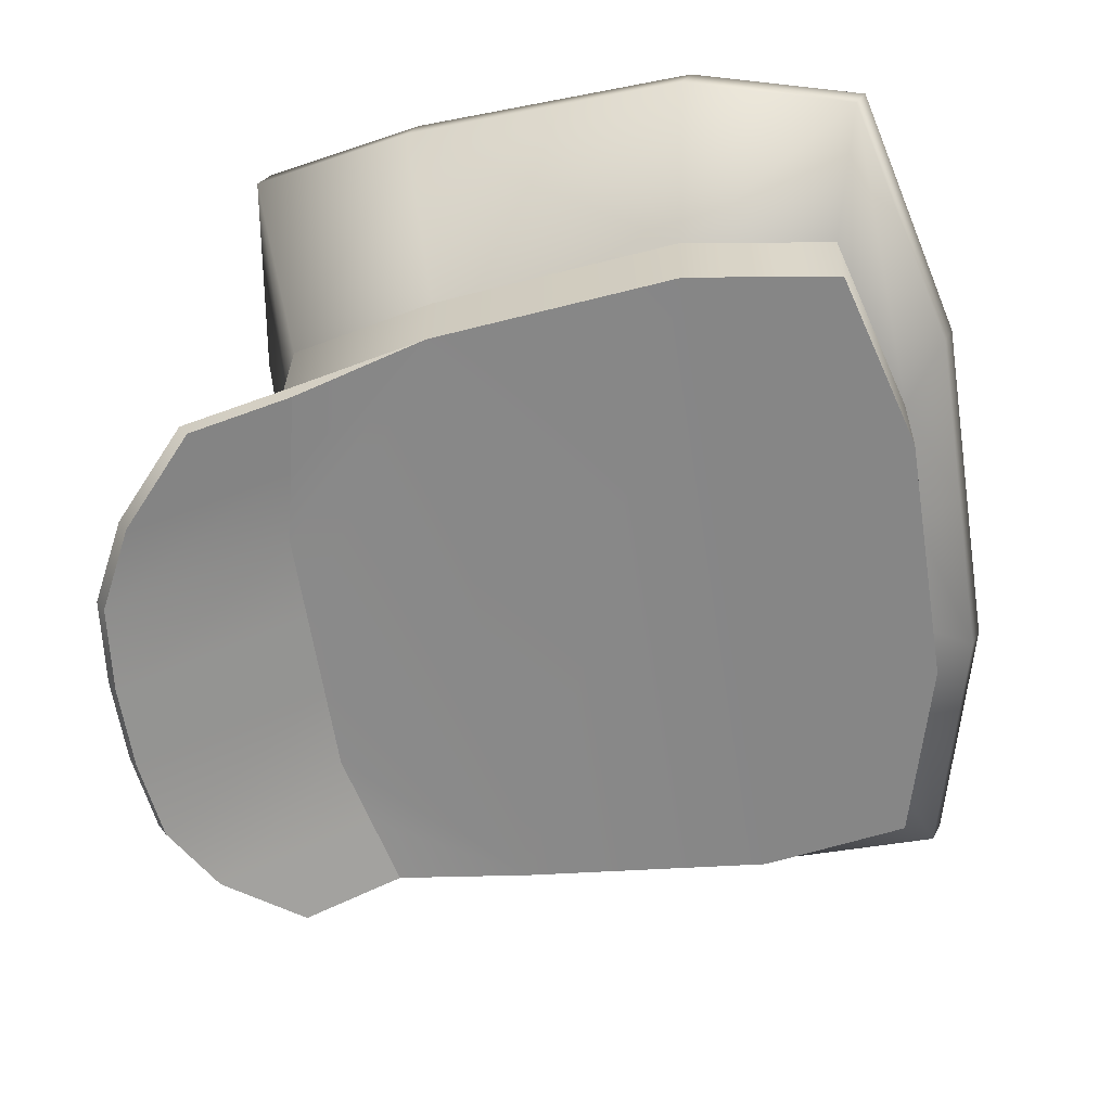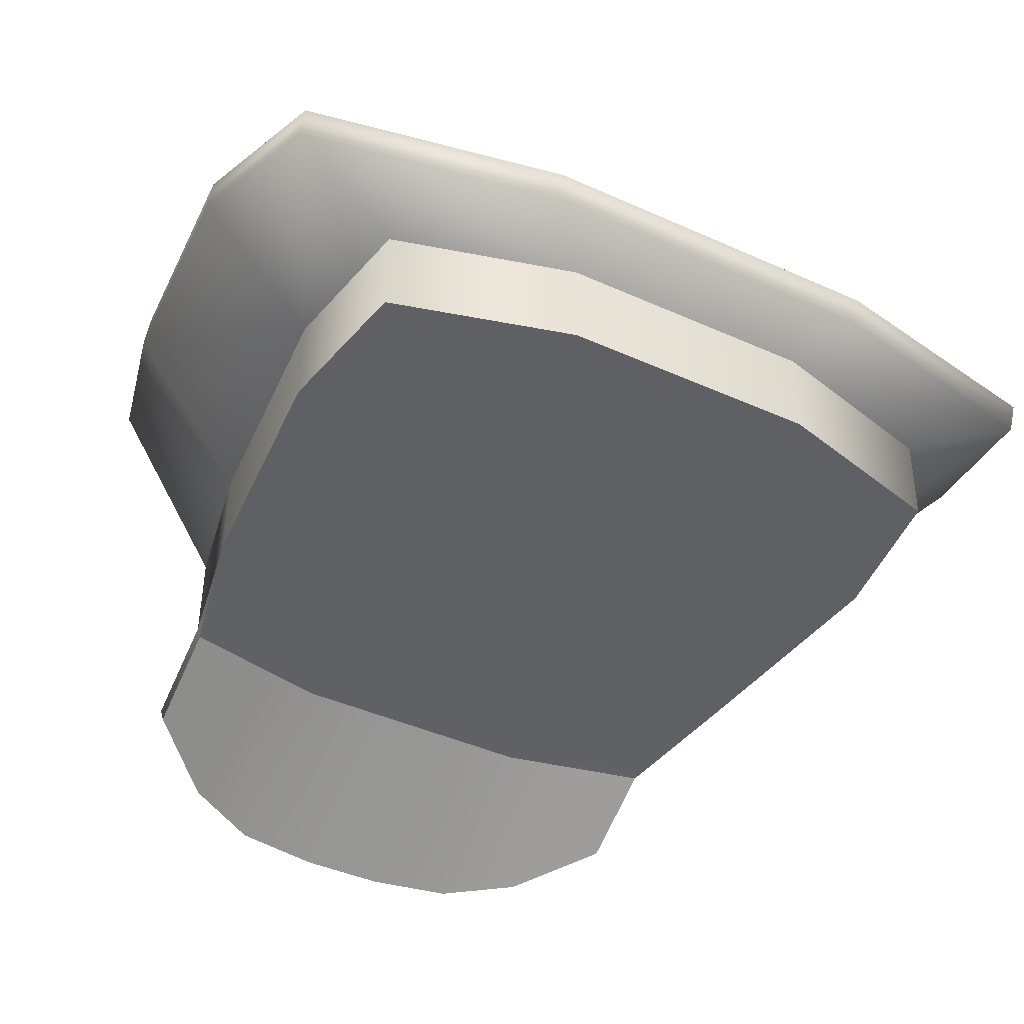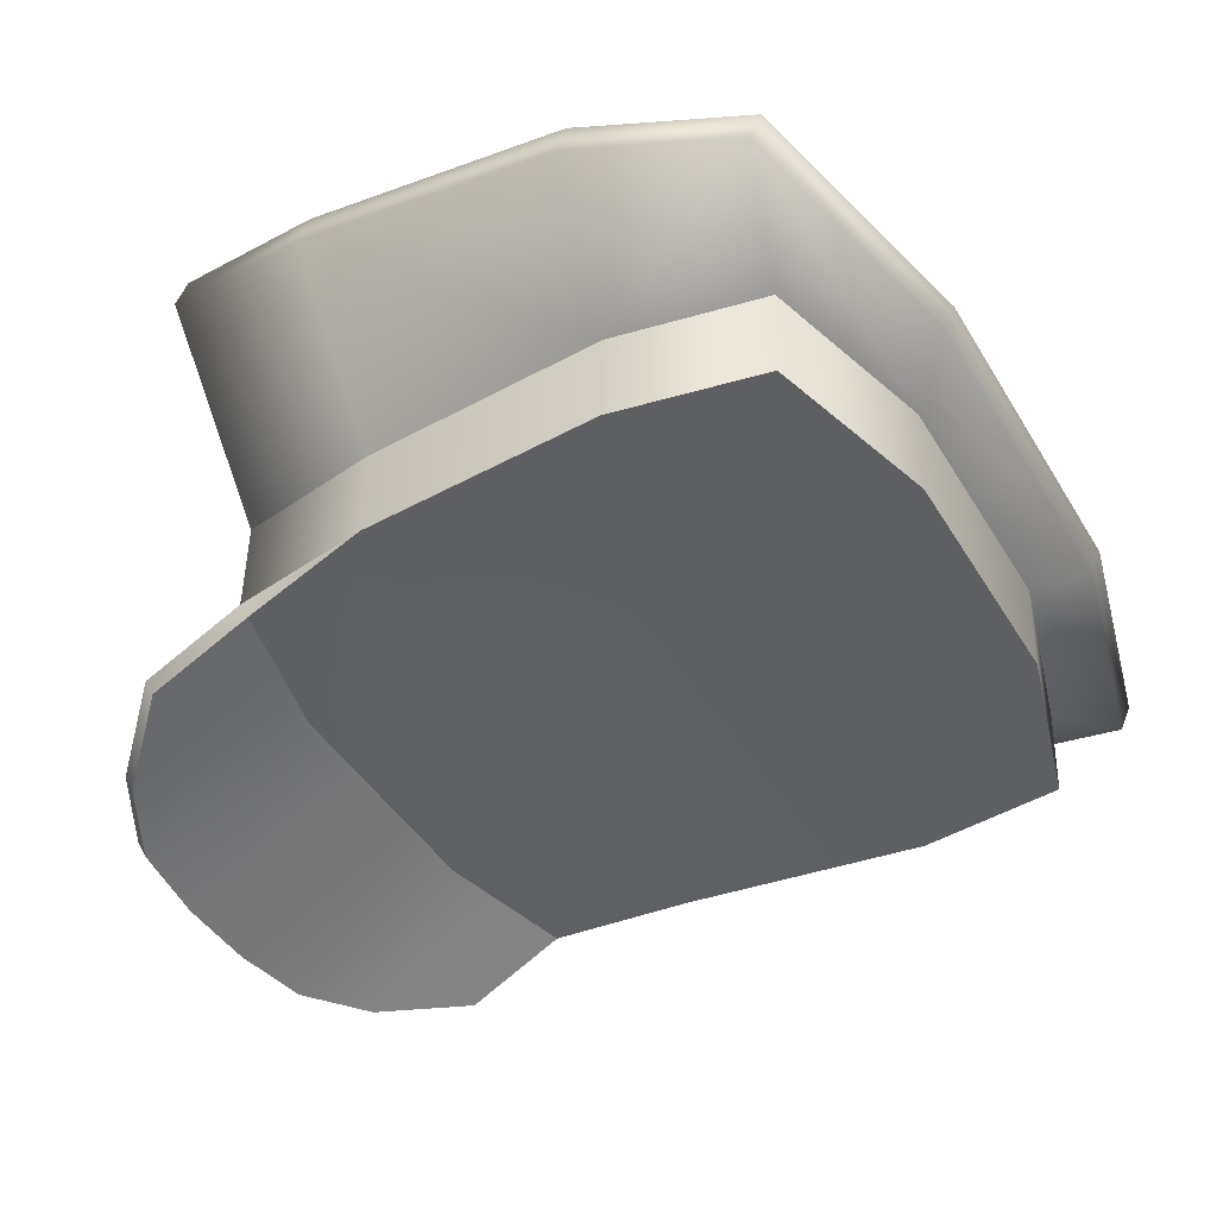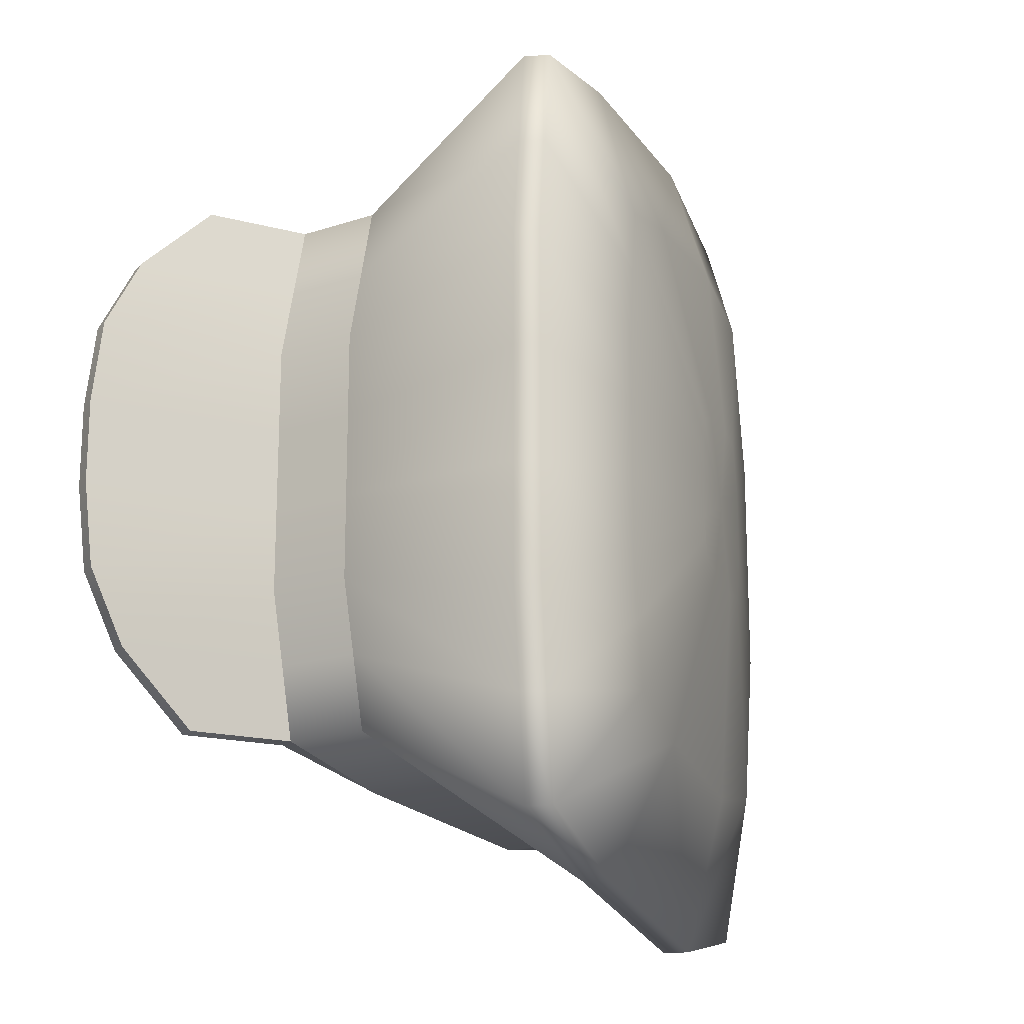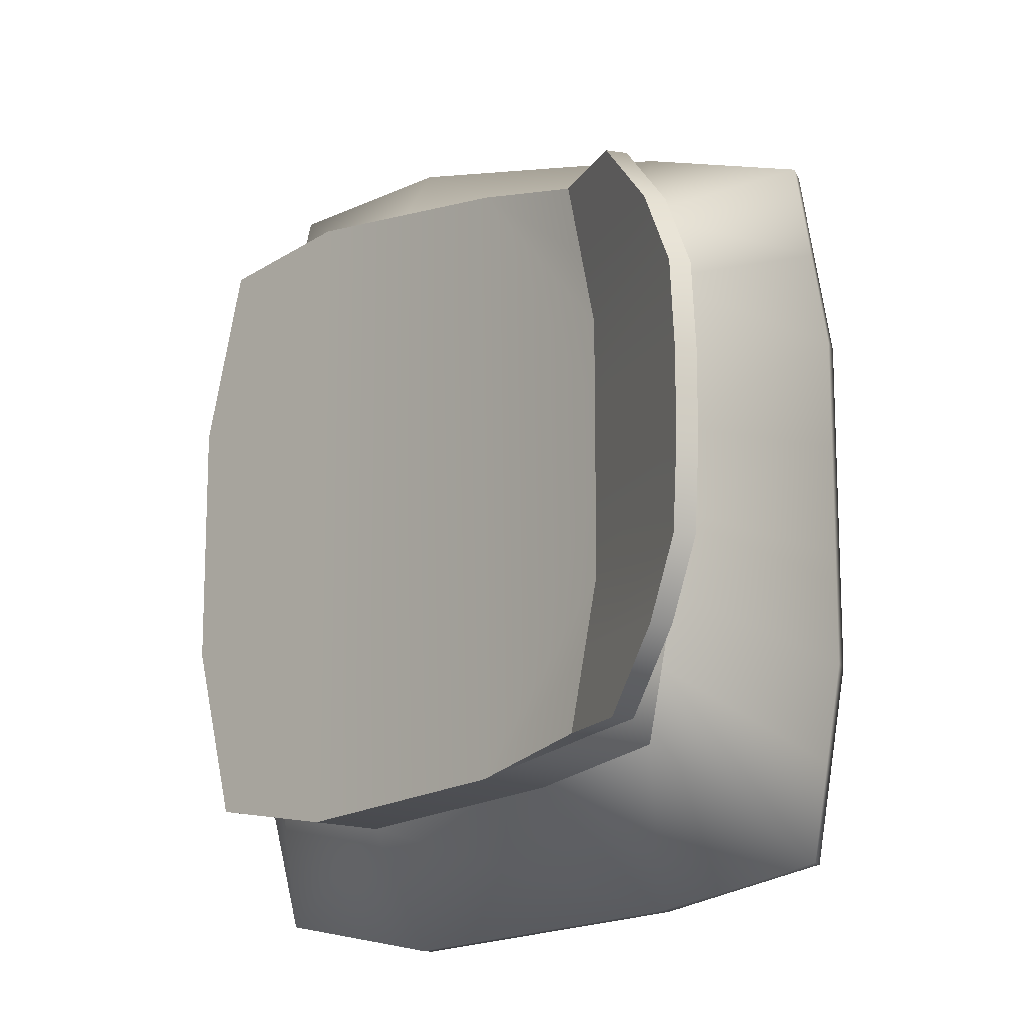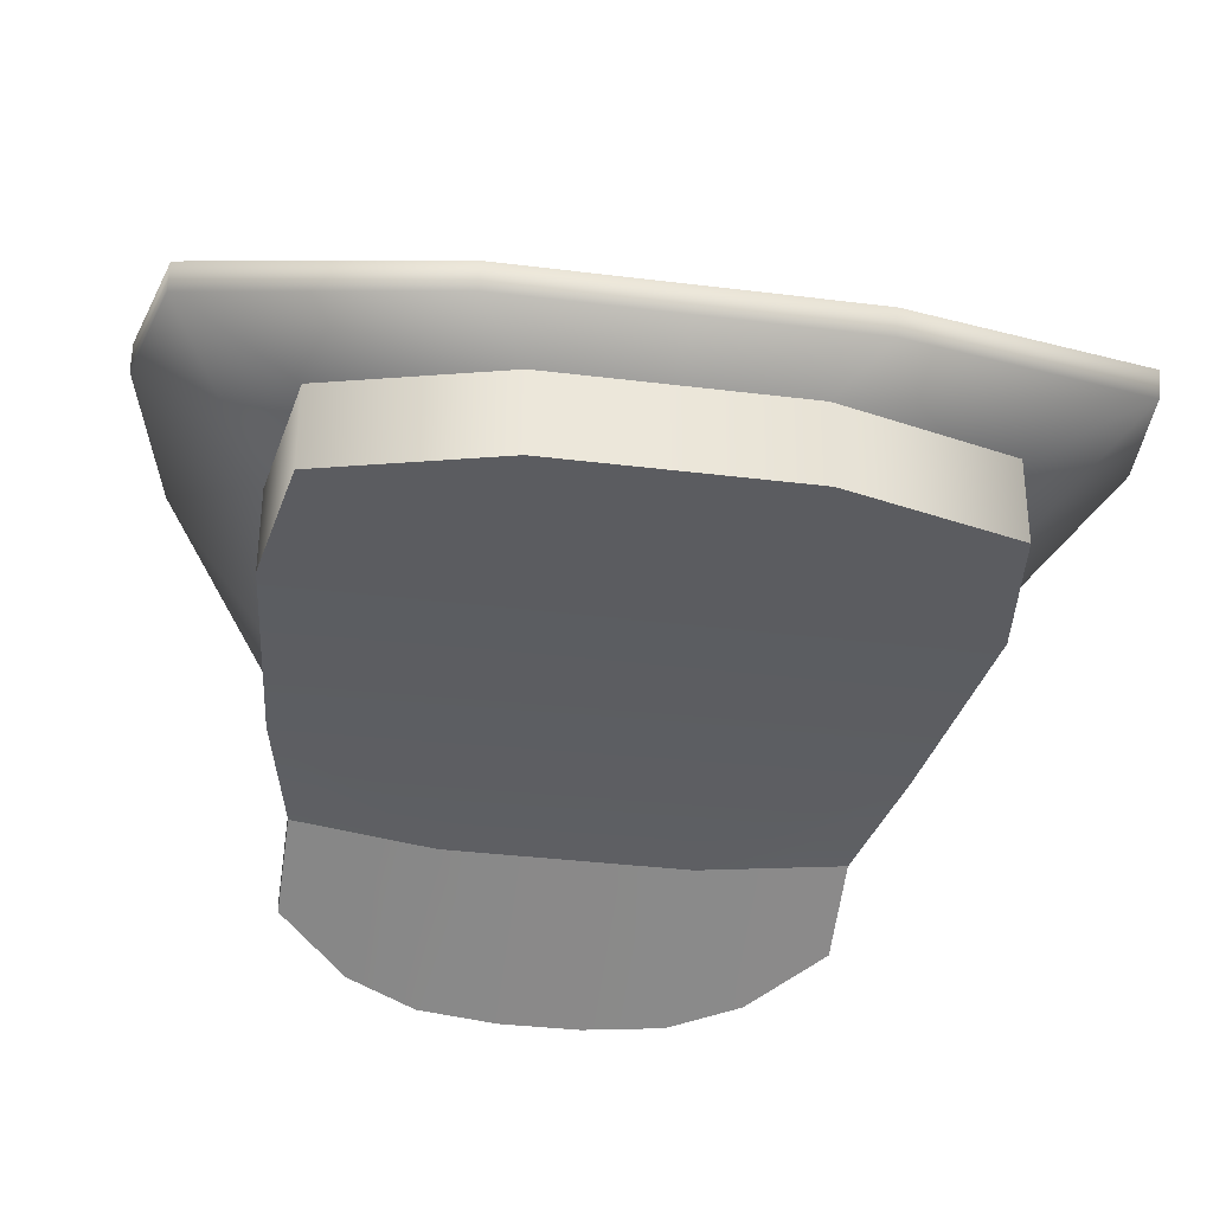
<metadata>
{"format":"obj","ext":"obj","renderer":"f3d","projection":"perspective","resolution":1024,"background":"white","views":[{"elev":-62.2,"azim":-171.1,"up":"+Y"},{"elev":-42.4,"azim":-118.4,"up":"+Y"},{"elev":-41.5,"azim":-151.8,"up":"+Y"},{"elev":-17.7,"azim":124.2,"up":"+Z"},{"elev":-13.7,"azim":42.9,"up":"+Z"},{"elev":-35.1,"azim":-99.4,"up":"+Y"}]}
</metadata>
<code>
o PoliceHat.001
v -0.529 1.122 -1.732
v -1.142 0.9557 -1.614
v -1.374 0.8928 -0.6643
v -1.374 0.8929 0.6645
v -1.142 0.9559 1.614
v -0.5286 1.122 1.731
v 0.5327 1.41 1.603
v 1.166 1.582 1.441
v 1.285 1.615 0.6643
v 1.286 1.615 -0.6642
v 1.166 1.582 -1.441
v 0.5326 1.41 -1.603
v -0.5687 1.213 -1.73
v -1.184 1.046 -1.611
v -1.412 0.9839 -0.6629
v -1.412 0.9839 0.6629
v -1.184 1.046 1.611
v -0.5687 1.213 1.73
v 0.4918 1.501 1.6
v 1.121 1.672 1.438
v 1.243 1.705 0.6628
v 1.243 1.705 -0.6628
v 1.121 1.672 -1.438
v 0.4918 1.501 -1.6
v -0.4776 1.439 -1.141
v -0.8863 1.328 -1.063
v -1.034 1.288 -0.4371
v -1.034 1.288 0.4371
v -0.8863 1.328 1.063
v -0.4776 1.439 1.141
v 0.2229 1.629 1.055
v 0.6346 1.741 0.9482
v 0.7186 1.764 0.437
v 0.7186 1.764 -0.437
v 0.6345 1.741 -0.9482
v 0.2229 1.629 -1.055
v -0.2885 1.605 -0.3515
v -0.4175 1.57 -0.3276
v -0.4599 1.558 -0.1347
v -0.4599 1.558 0.1347
v -0.4175 1.57 0.3276
v -0.2885 1.605 0.3515
v -0.07267 1.663 0.3252
v 0.05119 1.697 0.2923
v 0.08012 1.705 0.1347
v 0.08012 1.705 -0.1347
v 0.05119 1.697 -0.2923
v -0.07267 1.663 -0.3252
v -0.4381 0.4197 -1.256
v -0.4446 0.7552 -1.256
v -0.9981 0.4197 -1.171
v -1.006 0.7552 -1.171
v -1.184 0.4197 -0.485
v -1.191 0.7552 -0.485
v -1.184 0.4197 0.485
v -1.191 0.7552 0.485
v -0.9981 0.4197 1.171
v -1.006 0.7552 1.171
v -0.4381 0.4197 1.256
v -0.4446 0.7552 1.256
v 0.4907 0.4197 1.164
v 0.4841 0.7552 1.164
v 1.03 0.4197 1.049
v 1.022 0.7552 1.049
v 1.155 0.4197 0.4846
v 1.149 0.7552 0.4846
v 1.155 0.4197 -0.4846
v 1.149 0.7552 -0.4846
v 1.03 0.4197 -1.049
v 1.022 0.7552 -1.049
v 0.4907 0.4197 -1.164
v 0.4841 0.7552 -1.164
v -0.1899 1.632 3e-06
v 1.385 0.2294 1.049
v 1.796 0.07692 0.4846
v 1.796 0.07692 -0.4846
v 1.385 0.2294 -1.049
v 1.085 0.7552 0.7666
v 1.092 0.4197 0.7666
v 1.182 1.688 1.05
v 0.06565 1.701 0.2135
v 0.6766 1.753 0.6926
v 1.226 1.598 1.052
v 1.654 0.1192 0.7666
v 0.06565 1.701 -0.2135
v 1.182 1.688 -1.05
v 0.6766 1.753 -0.6926
v 1.092 0.4197 -0.7666
v 1.085 0.7552 -0.7666
v 1.226 1.598 -1.052
v 1.654 0.1192 -0.7666
v 1.155 0.4197 0.1615
v 1.155 0.4197 -0.1615
v 1.286 1.615 0.2215
v 1.286 1.615 -0.2214
v 1.243 1.705 0.2209
v 1.243 1.705 -0.2209
v 0.7186 1.764 0.1457
v 0.7186 1.764 -0.1457
v 1.149 0.7552 0.1615
v 1.149 0.7552 -0.1615
v 0.08012 1.705 0.04491
v 0.08012 1.705 -0.04491
v 1.828 0.05931 0.1615
v 1.828 0.05931 -0.1615
v 1.055 0.3488 0.7666
v 1.117 0.3488 0.4846
v 1.117 0.3488 -0.1615
v 1.117 0.3488 -0.4846
v 1.055 0.3488 -0.7666
v 0.992 0.3488 -1.049
v 1.616 0.04838 0.7666
v 1.758 0.006059 0.4846
v 1.79 -0.01154 -0.1615
v 1.758 0.006059 -0.4846
v 1.616 0.04838 -0.7666
v 1.348 0.1585 -1.049
v 0.992 0.3488 1.049
v 1.348 0.1585 1.049
v 1.117 0.3488 0.1615
v 1.79 -0.01154 0.1615
v -0.4599 1.558 -0
v -1.191 0.7552 -0
v -1.412 0.9839 -0
v -1.034 1.288 7e-06
v -1.184 0.4197 -0
v -1.374 0.8928 9.7e-05
f 12 72 50 1
f 70 72 12 11
f 36 24 13 25
f 125 27 15 124
f 78 66 9 83
f 7 62 64 8
f 50 52 2 1
f 2 52 54 3
f 62 60 59 61
f 56 58 5 4
f 5 58 60 6
f 89 70 11 90
f 72 71 49 50
f 14 13 1 2
f 15 14 2 3
f 43 42 30 31
f 17 16 4 5
f 18 17 5 6
f 122 39 27 125
f 20 19 7 8
f 80 20 8 83
f 123 54 53 126
f 86 22 10 90
f 24 23 11 12
f 48 36 25 37
f 26 25 13 14
f 27 26 14 15
f 96 21 9 94
f 29 28 16 17
f 30 29 17 18
f 32 31 19 20
f 82 32 20 80
f 124 15 3 127
f 87 34 22 86
f 36 35 23 24
f 38 37 25 26
f 39 38 26 27
f 95 101 68 10
f 41 40 28 29
f 42 41 29 30
f 44 43 31 32
f 81 44 32 82
f 85 46 34 87
f 48 47 35 36
f 19 18 6 7
f 31 30 18 19
f 123 56 4 127
f 60 58 57 59
f 102 45 33 98
f 64 62 61 63
f 78 64 63 79
f 100 66 65 92
f 89 68 67 88
f 24 12 1 13
f 72 70 69 71
f 58 56 55 57
f 54 52 51 53
f 62 7 6 60
f 52 50 49 51
f 98 33 21 96
f 43 73 42
f 40 73 39 122
f 39 73 38
f 73 45 102
f 48 73 47
f 47 73 46 85
f 38 73 37
f 37 73 48
f 42 73 41
f 41 73 40
f 73 44 81 45
f 44 73 43
f 76 115 116 91
f 66 78 79 65
f 45 81 82 33
f 33 82 80 21
f 21 80 83 9
f 64 78 83 8
f 70 89 88 69
f 47 85 87 35
f 35 87 86 23
f 23 86 90 11
f 68 89 90 10
f 77 117 111 69
f 91 116 117 77
f 34 99 97 22
f 68 101 93 67
f 99 98 96 97
f 46 103 99 34
f 101 100 92 93
f 9 66 100 94
f 103 102 98 99
f 22 97 95 10
f 94 100 101 95
f 110 116 115 109
f 120 121 113 107
f 106 112 119 118
f 107 113 112 106
f 111 117 116 110
f 109 115 114 108
f 97 96 94 95
f 74 119 112 84
f 63 118 119 74
f 84 112 113 75
f 75 113 121 104
f 105 114 115 76
f 108 114 121 120
f 79 63 74 84
f 79 84 75 65
f 65 75 104 92
f 104 121 114 105
f 93 105 76 67
f 67 76 91 88
f 88 91 77 69
f 71 69 111
f 63 61 118
f 92 104 105 93
f 61 59 49 71
f 120 107 61
f 107 106 61
f 118 61 106
f 109 108 71
f 110 109 71
f 111 110 71
f 108 120 61 71
f 49 59 57 51
f 102 103 73
f 103 46 73
f 54 123 127 3
f 16 124 127 4
f 56 123 126 55
f 40 122 125 28
f 28 125 124 16
f 55 126 57
f 57 126 51
f 51 126 53

</code>
